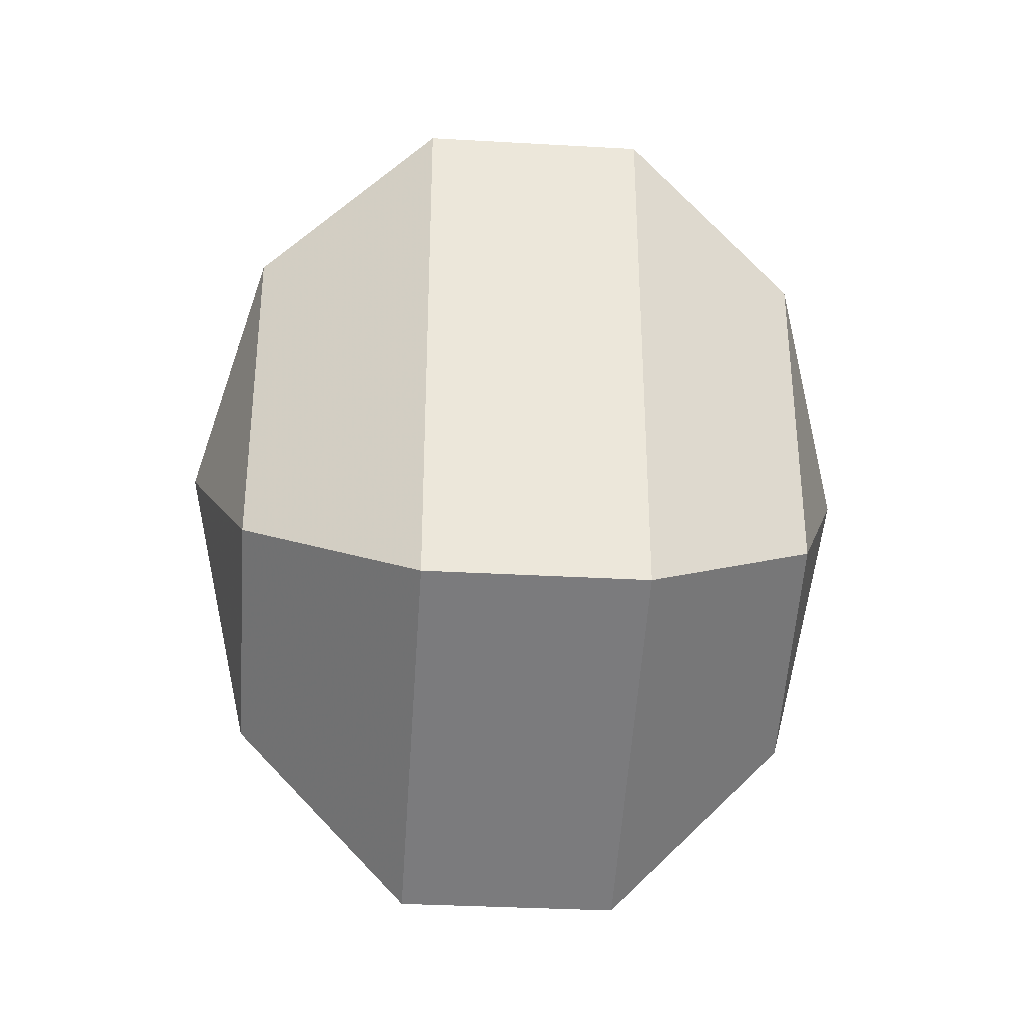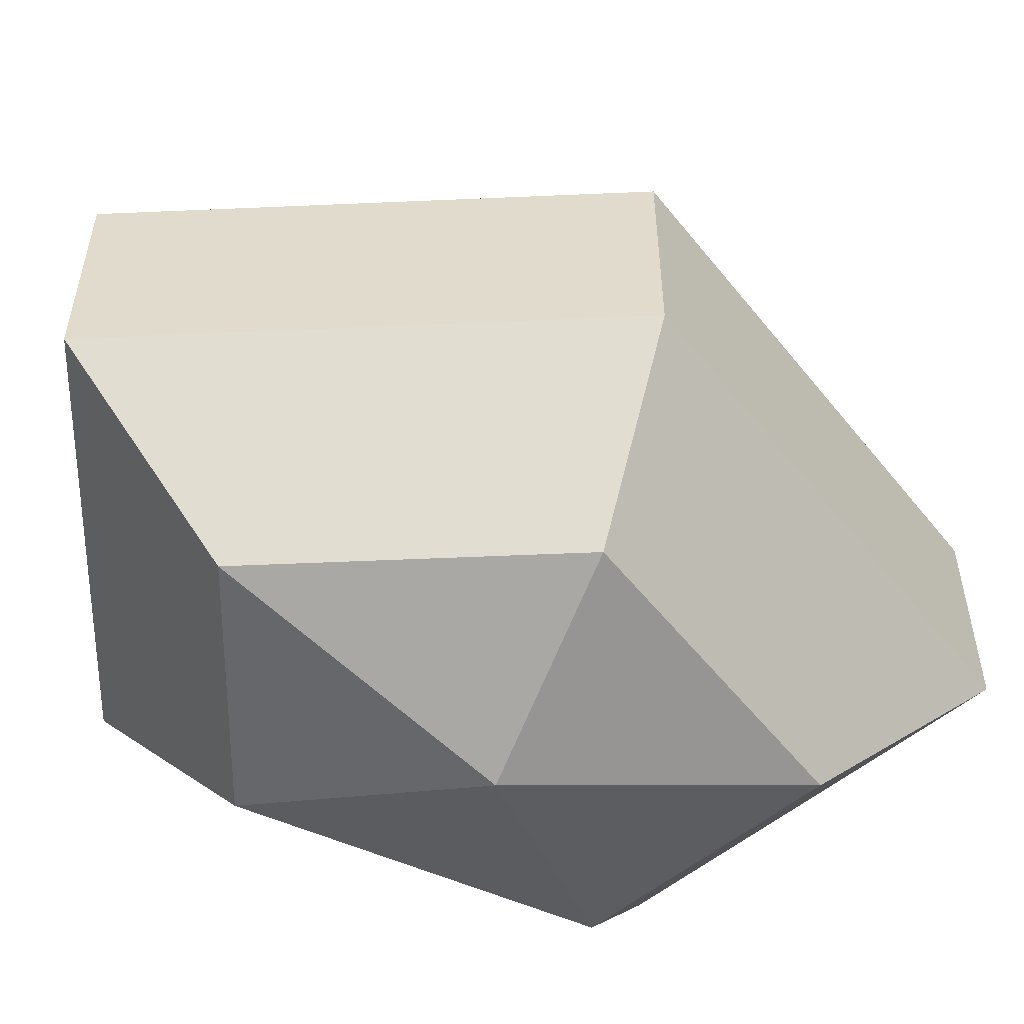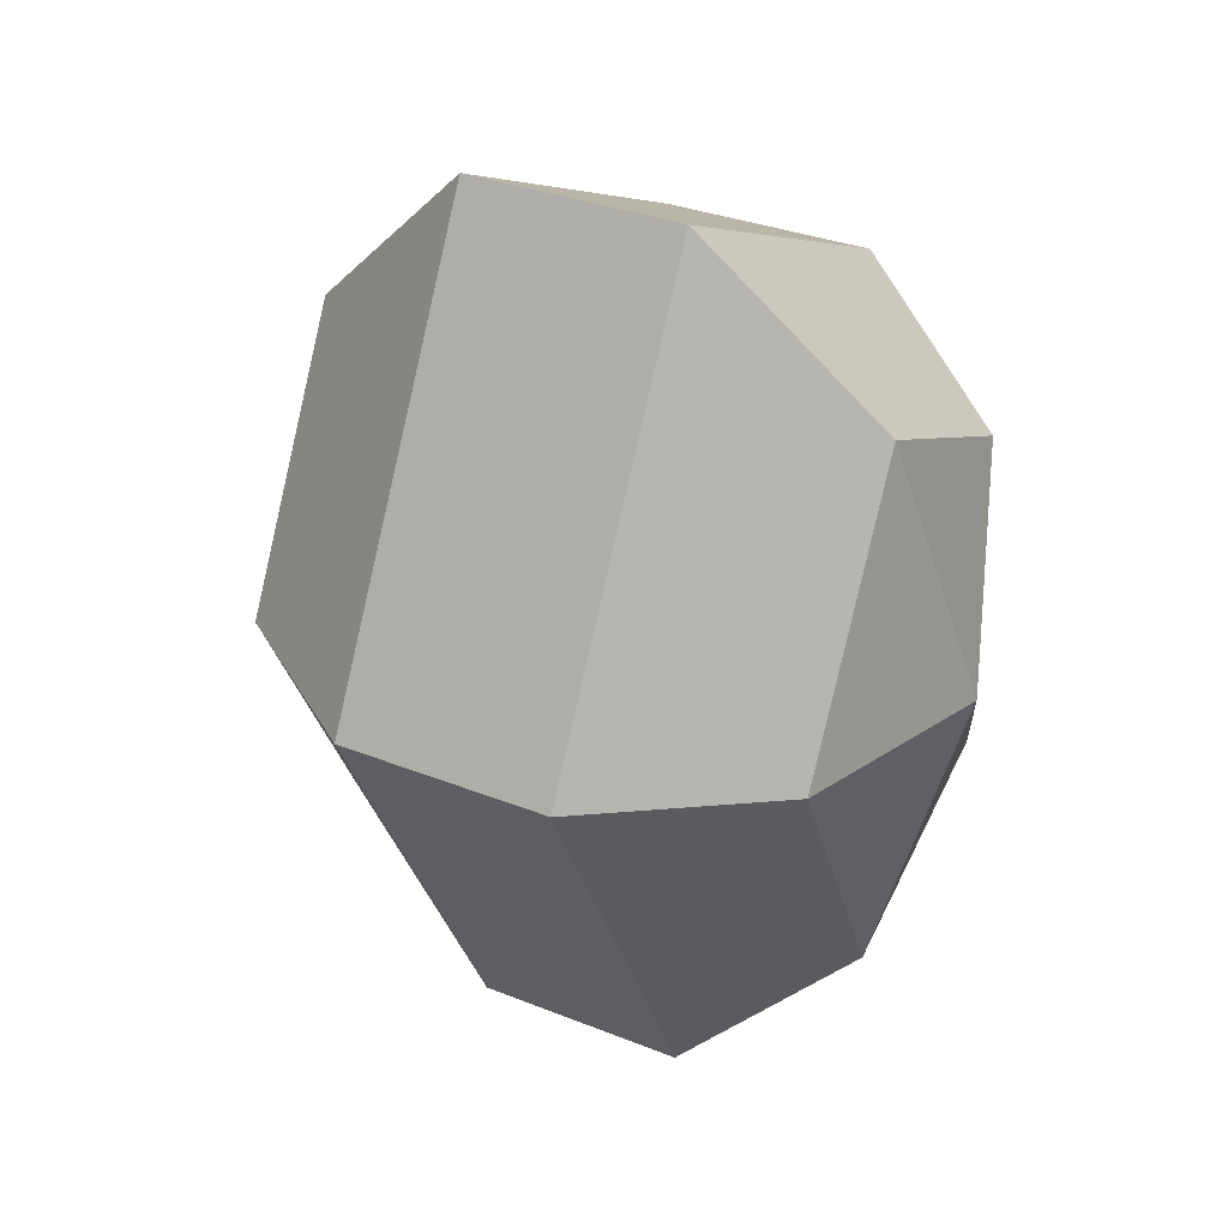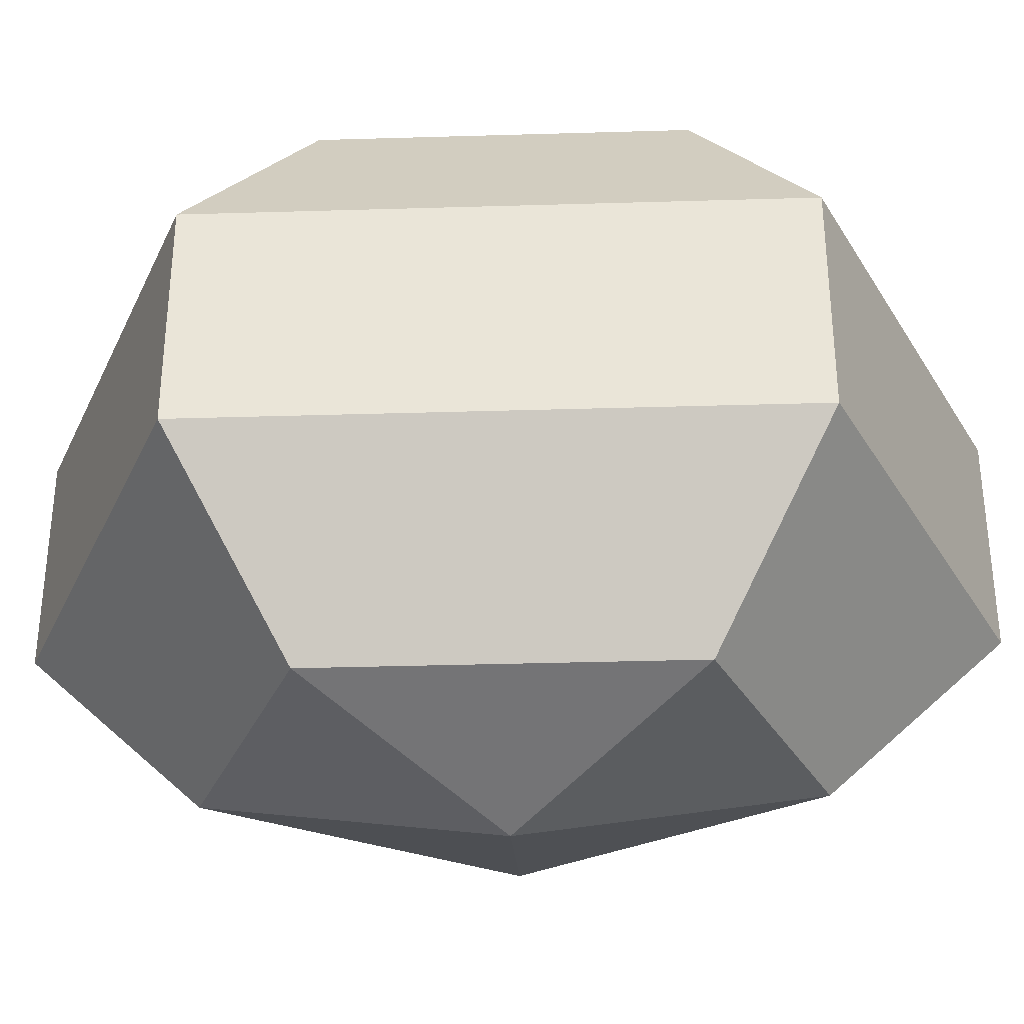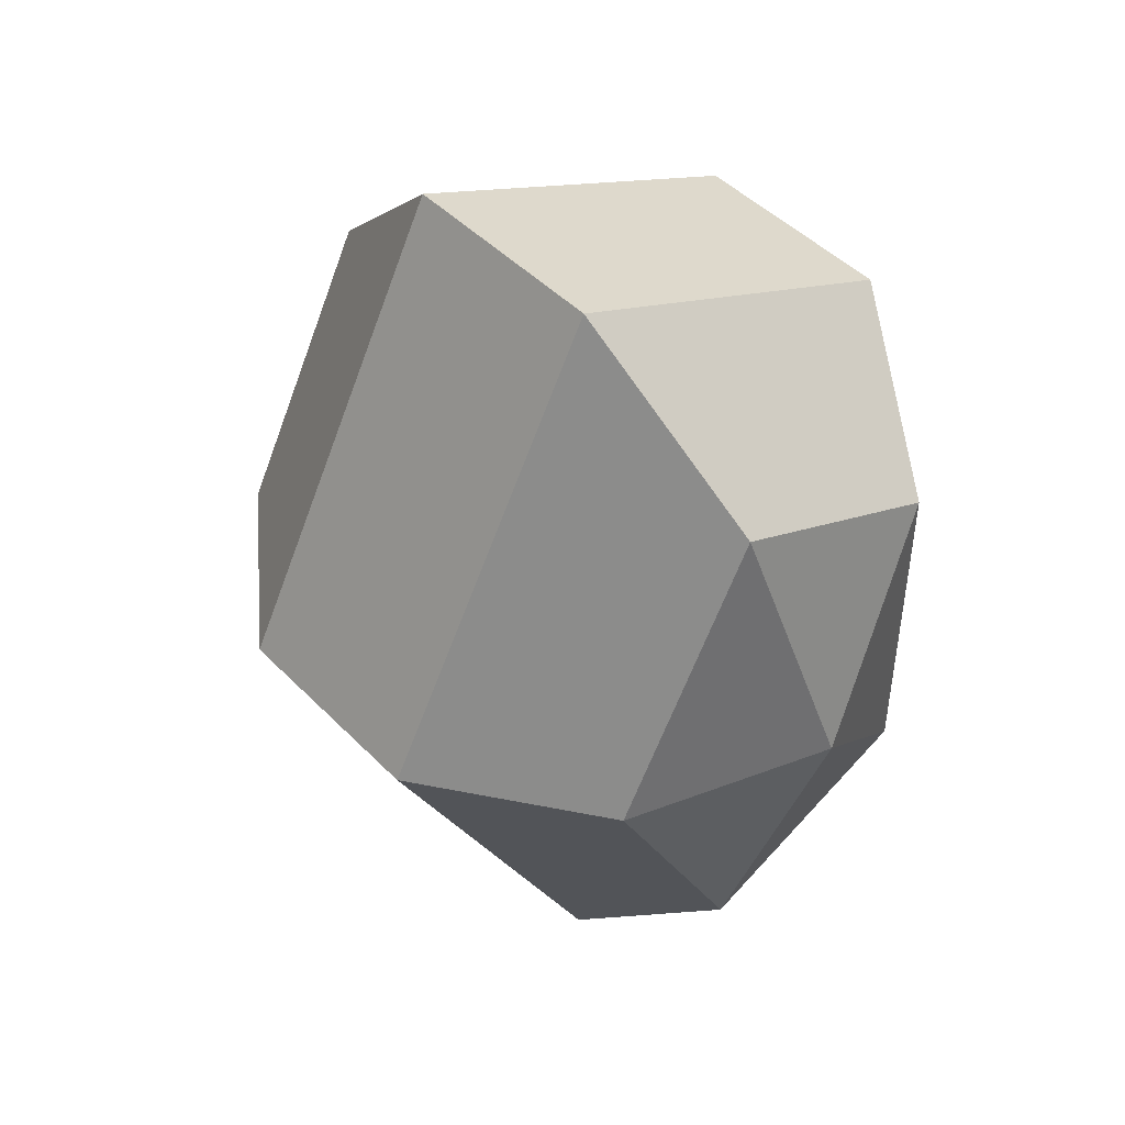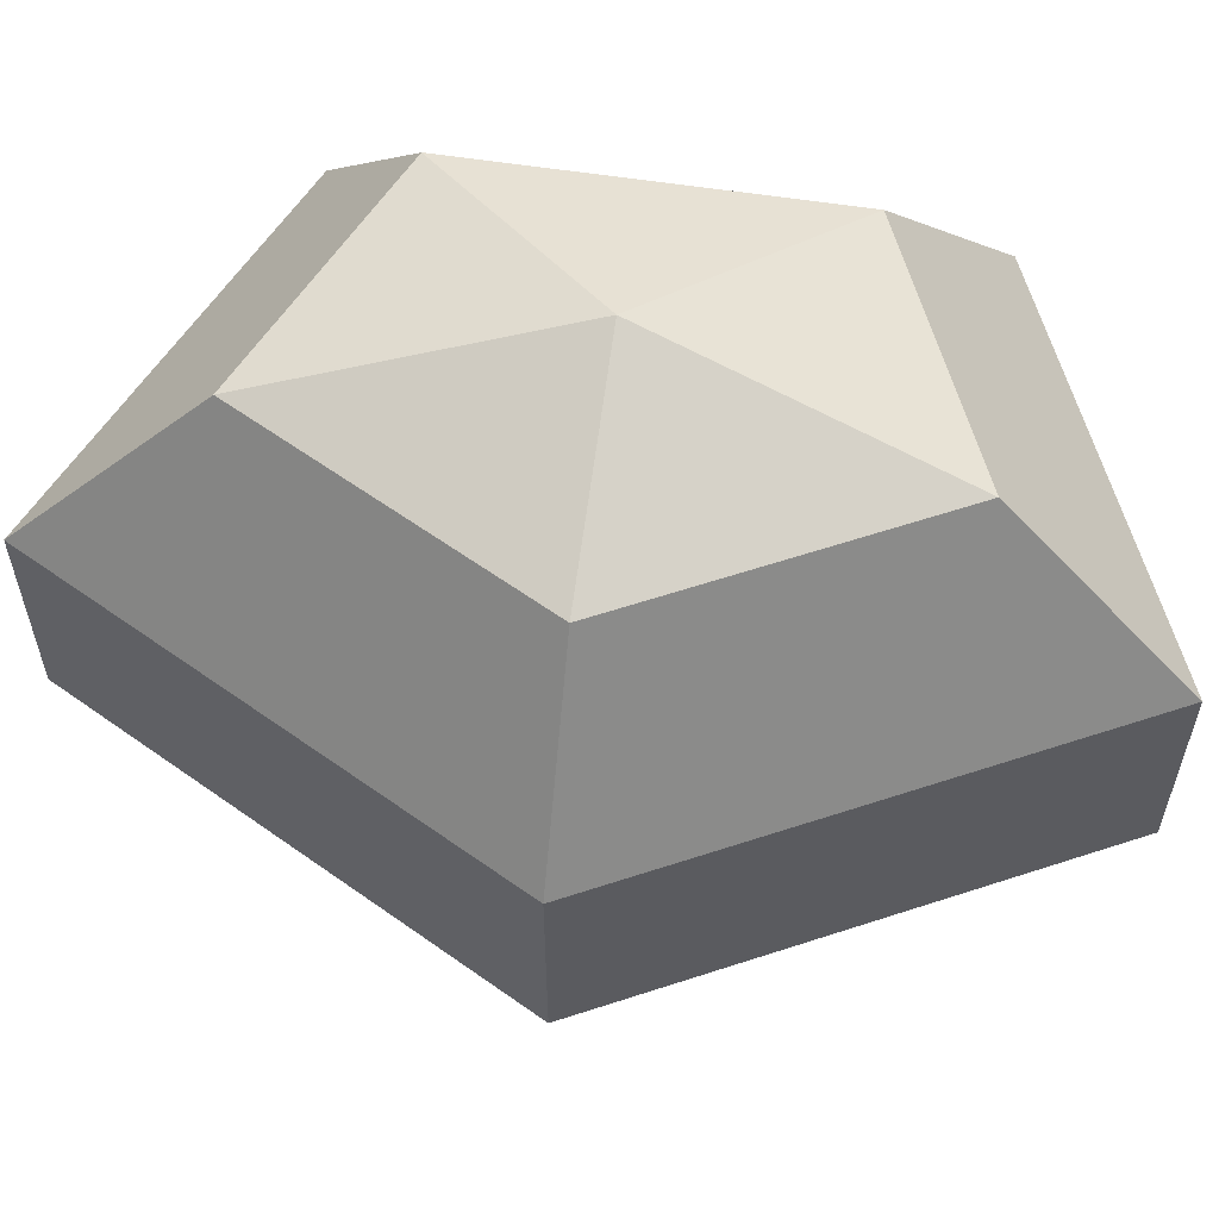
<metadata>
{"format":"obj","ext":"obj","renderer":"f3d","projection":"perspective","resolution":1024,"background":"white","views":[{"elev":-34.0,"azim":85.6,"up":"+Y"},{"elev":-55.2,"azim":-114.8,"up":"+Z"},{"elev":32.3,"azim":-60.8,"up":"+Y"},{"elev":-34.5,"azim":92.3,"up":"+Z"},{"elev":46.7,"azim":-41.3,"up":"+Y"},{"elev":60.3,"azim":-81.2,"up":"+Z"}]}
</metadata>
<code>
v 220 139 100
v 220 139 100
v 220 139 100
v 220 139 100
v 220 139 100
v 220 139 100
v 217.1 139 101
v 219.1 135.1 101
v 222.4 136.6 101
v 222.4 141.4 101
v 219.1 142.9 101
v 217.1 139 101
v 215.2 139 103.5
v 218.5 132.7 103.5
v 223.8 135.1 103.5
v 223.8 142.9 103.5
v 218.5 145.3 103.5
v 215.2 139 103.5
v 215.2 139 106.5
v 218.5 132.7 106.5
v 223.8 135.1 106.5
v 223.8 142.9 106.5
v 218.5 145.3 106.5
v 215.2 139 106.5
v 217.1 139 109
v 219.1 135.1 109
v 222.4 136.6 109
v 222.4 141.4 109
v 219.1 142.9 109
v 217.1 139 109
v 220 139 110
v 220 139 110
v 220 139 110
v 220 139 110
v 220 139 110
v 220 139 110
g foo
f 8 7 1
f 9 8 2
f 10 9 3
f 11 10 4
f 12 11 5
f 14 13 7
f 15 14 8
f 16 15 9
f 17 16 10
f 18 17 11
f 20 19 13
f 21 20 14
f 22 21 15
f 23 22 16
f 24 23 17
f 26 25 19
f 27 26 20
f 28 27 21
f 29 28 22
f 30 29 23
f 32 31 25
f 33 32 26
f 34 33 27
f 35 34 28
f 36 35 29
f 2 8 1
f 3 9 2
f 4 10 3
f 5 11 4
f 6 12 5
f 8 14 7
f 9 15 8
f 10 16 9
f 11 17 10
f 12 18 11
f 14 20 13
f 15 21 14
f 16 22 15
f 17 23 16
f 18 24 17
f 20 26 19
f 21 27 20
f 22 28 21
f 23 29 22
f 24 30 23
f 26 32 25
f 27 33 26
f 28 34 27
f 29 35 28
f 30 36 29
g

</code>
